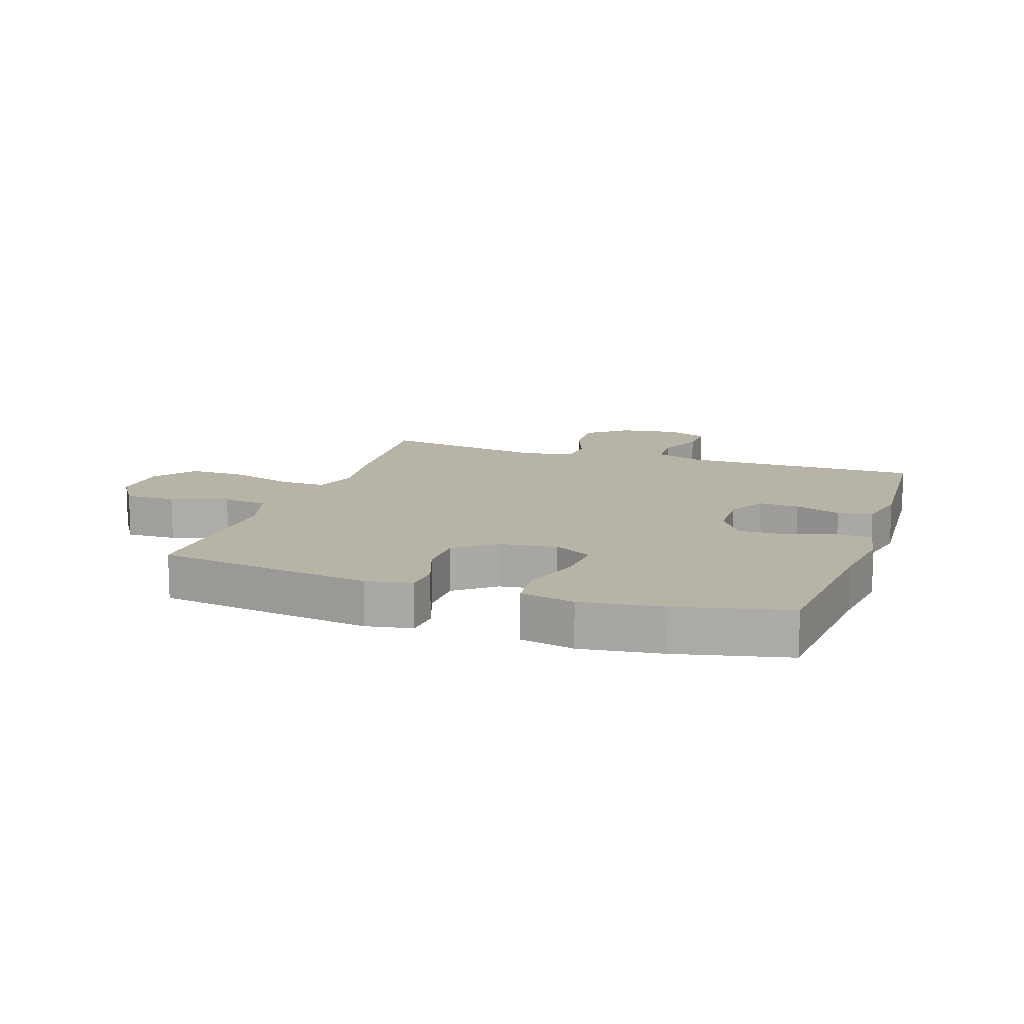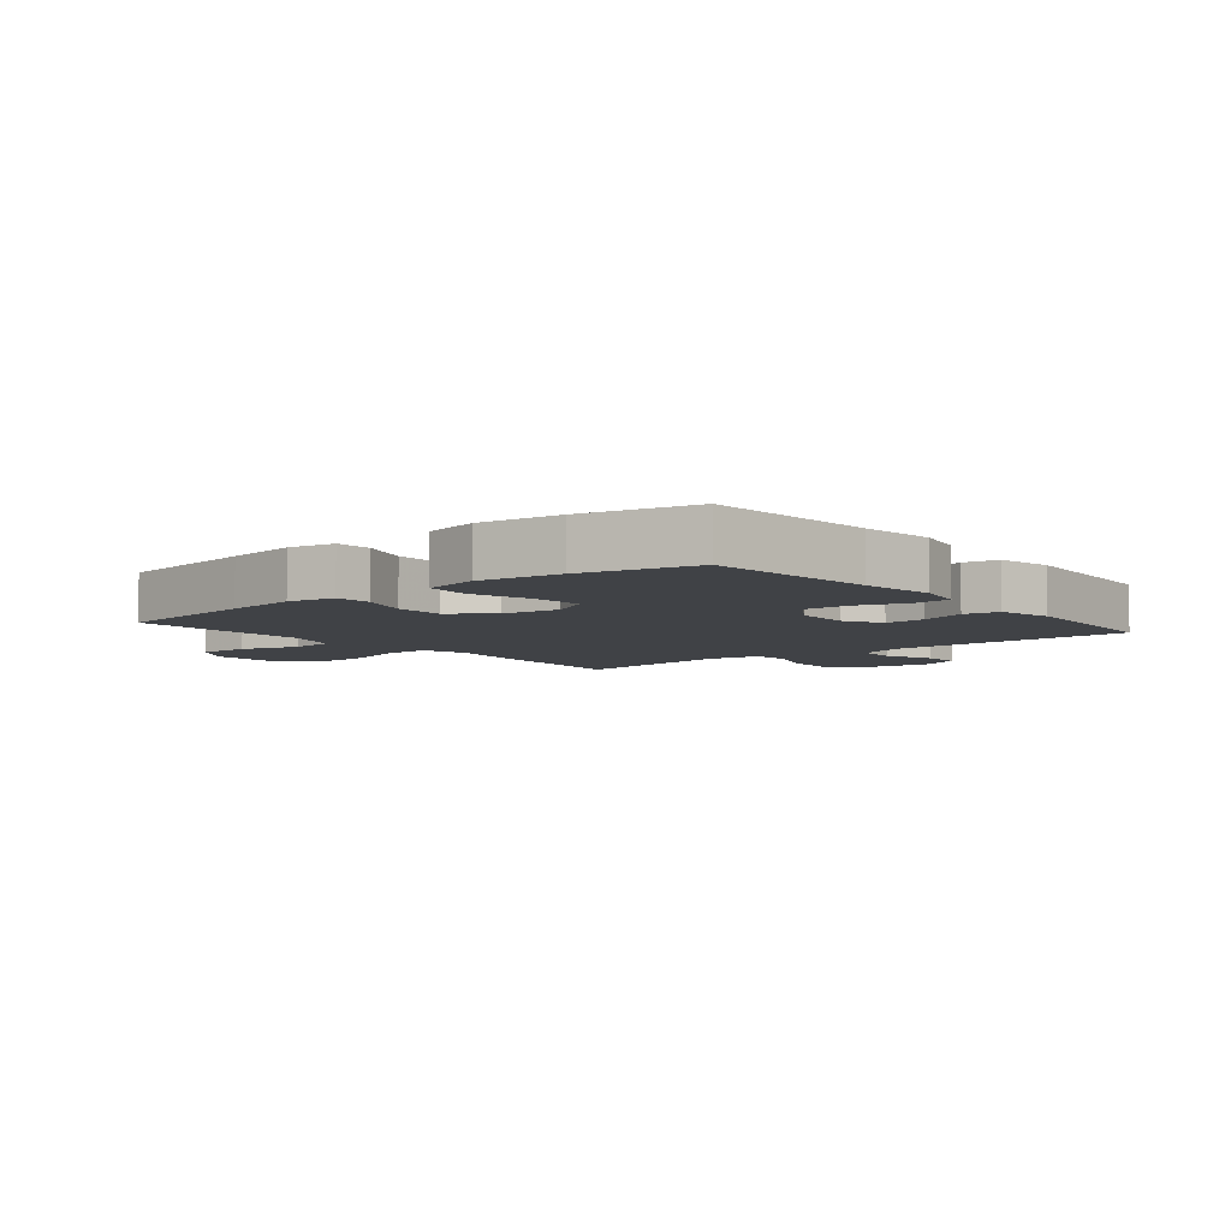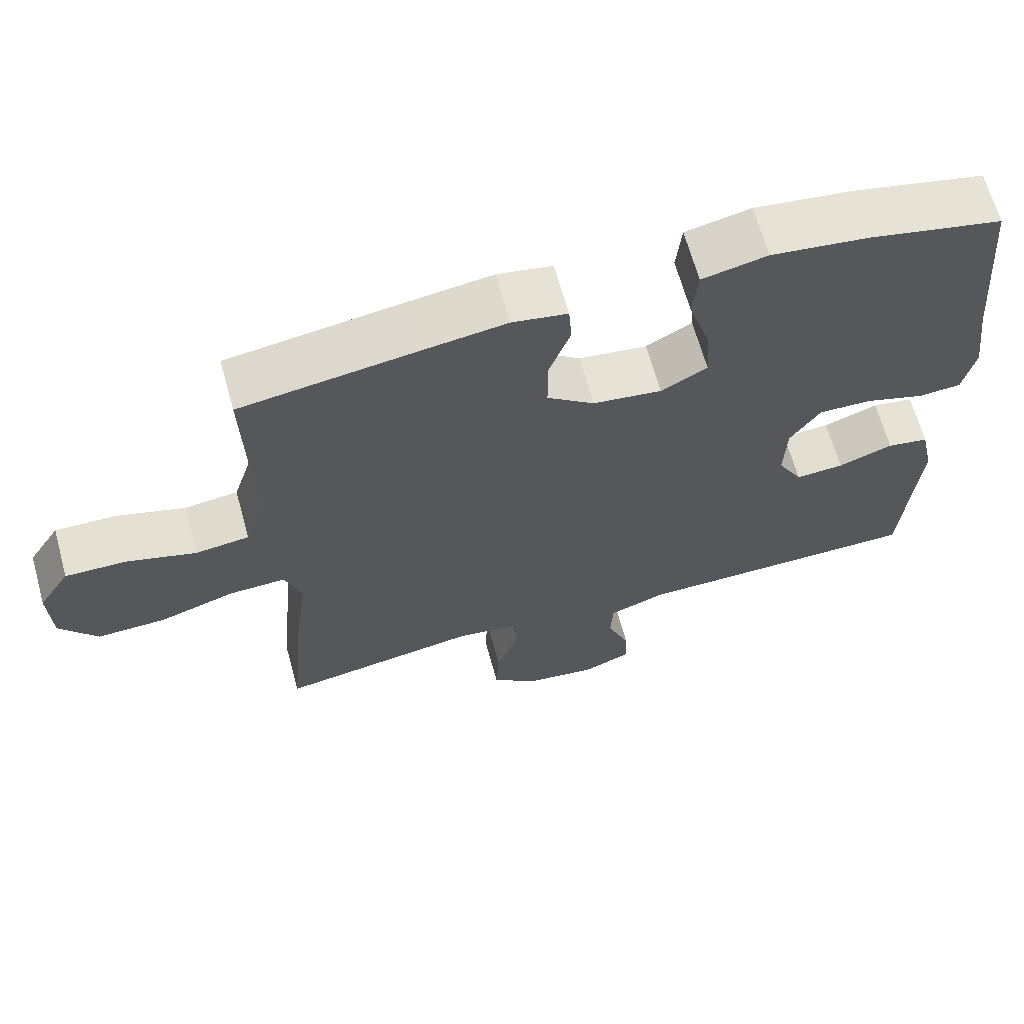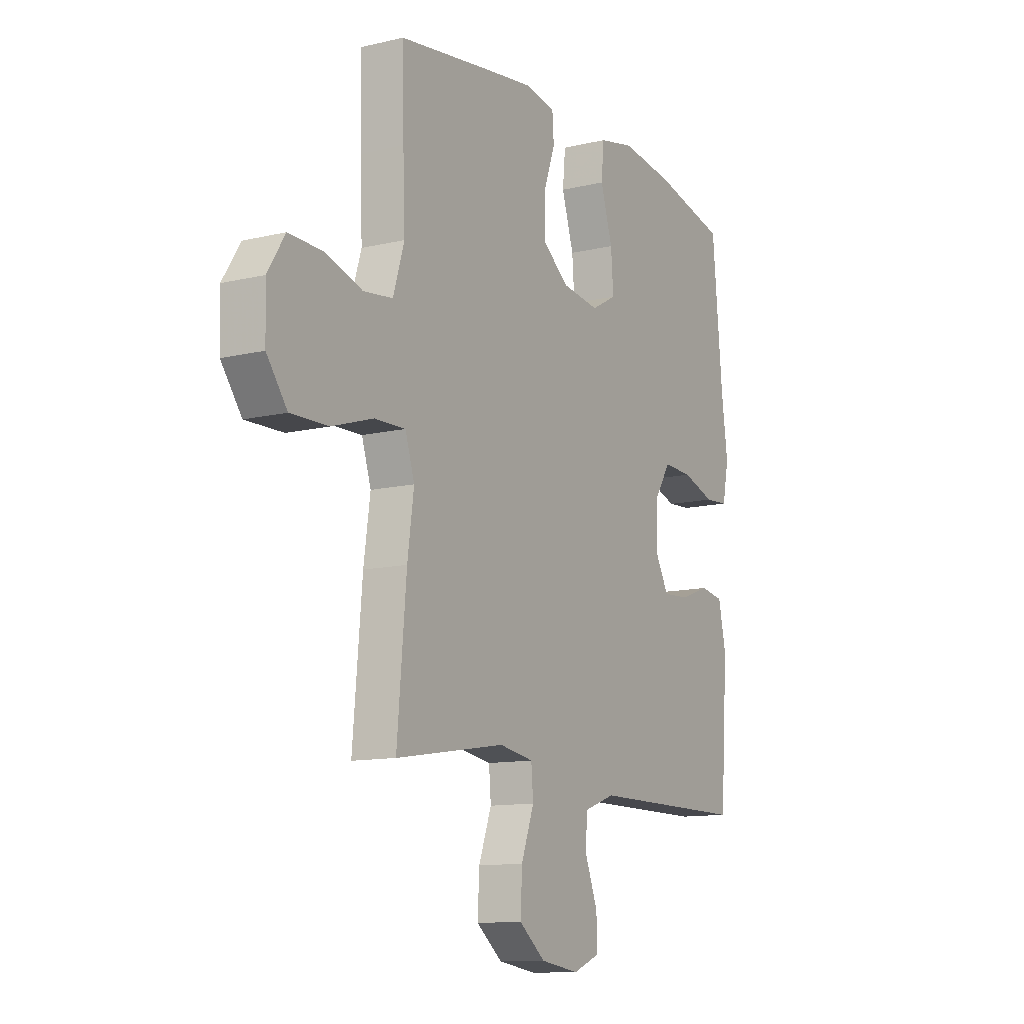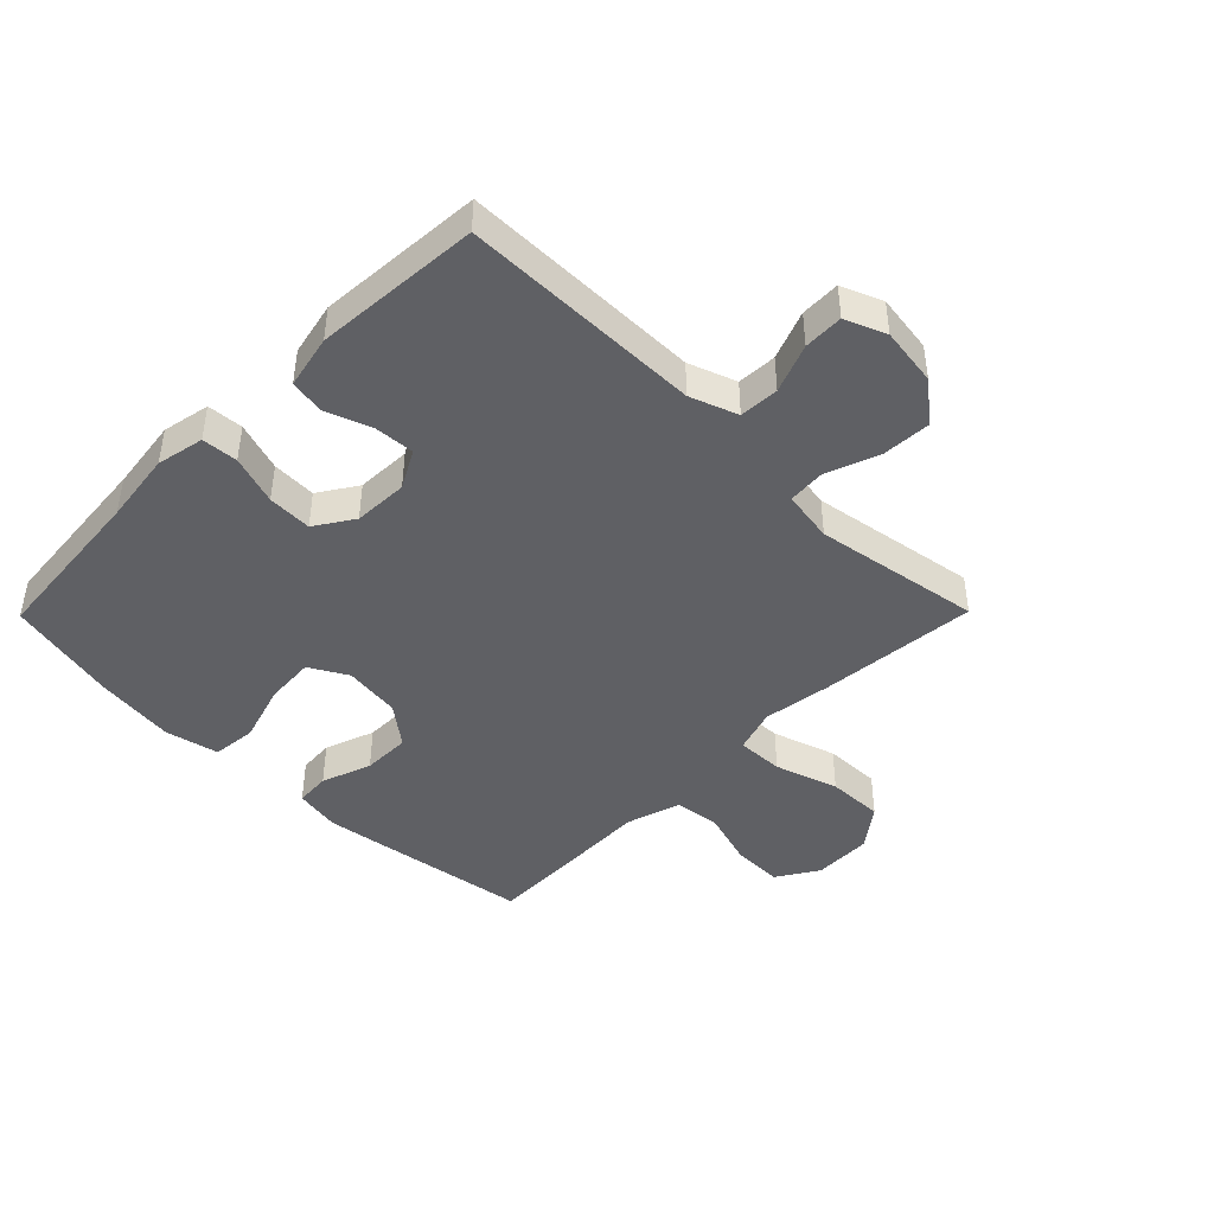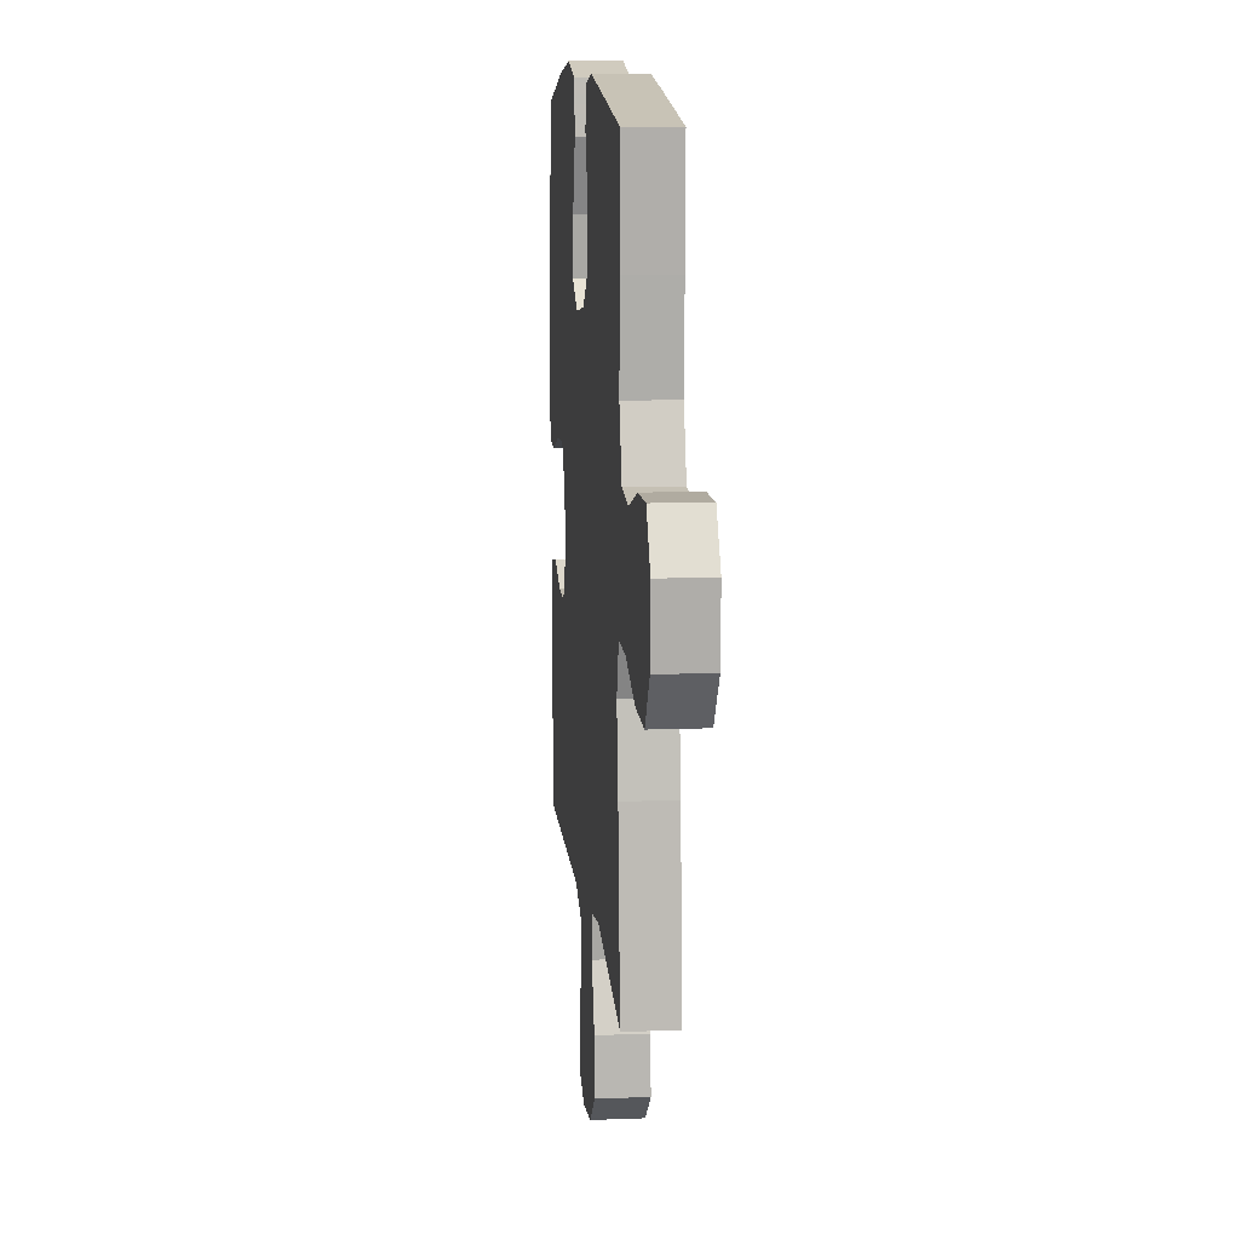
<metadata>
{"format":"obj","ext":"obj","renderer":"f3d","projection":"perspective","resolution":1024,"background":"white","views":[{"elev":12.9,"azim":18.8,"up":"+Y"},{"elev":-6.1,"azim":39.3,"up":"+Y"},{"elev":66.0,"azim":-15.5,"up":"+Z"},{"elev":-11.8,"azim":-60.1,"up":"+Z"},{"elev":-43.9,"azim":135.4,"up":"+Y"},{"elev":11.2,"azim":-95.5,"up":"+Z"}]}
</metadata>
<code>
v -0.5 0.07 0.5
v -0.264 0.07 0.534
v -0.147 0.07 0.55
v -0.072 0.07 0.536
v -0.068 0.07 0.479
v -0.097 0.07 0.397
v -0.097 0.07 0.318
v -0.032 0.07 0.267
v 0.062 0.07 0.254
v 0.125 0.07 0.289
v 0.119 0.07 0.371
v 0.089 0.07 0.468
v 0.096 0.07 0.541
v 0.185 0.07 0.56
v 0.318 0.07 0.542
v 0.5 0.07 0.5
v 0.525 0.07 0.225
v 0.541 0.07 0.106
v 0.525 0.07 0.028
v 0.466 0.07 0.024
v 0.385 0.07 0.051
v 0.312 0.07 0.054
v 0.271 0.07 -0.009
v 0.268 0.07 -0.099
v 0.302 0.07 -0.161
v 0.368 0.07 -0.157
v 0.443 0.07 -0.13
v 0.5 0.07 -0.14
v 0.519 0.07 -0.228
v 0.5 0.07 -0.5
v 0.224 0.07 -0.5
v 0.104 0.07 -0.5
v 0.026 0.07 -0.528
v 0.023 0.07 -0.593
v 0.054 0.07 -0.673
v 0.056 0.07 -0.738
v -0.011 0.07 -0.765
v -0.107 0.07 -0.751
v -0.172 0.07 -0.699
v -0.168 0.07 -0.618
v -0.136 0.07 -0.531
v -0.141 0.07 -0.47
v -0.226 0.07 -0.456
v -0.5 0.07 -0.5
v -0.477 0.07 -0.24
v -0.461 0.07 -0.127
v -0.484 0.07 -0.055
v -0.561 0.07 -0.057
v -0.665 0.07 -0.09
v -0.758 0.07 -0.092
v -0.809 0.07 -0.024
v -0.812 0.07 0.073
v -0.769 0.07 0.141
v -0.686 0.07 0.139
v -0.592 0.07 0.11
v -0.519 0.07 0.119
v -0.491 0.07 0.209
v -0.496 0.07 0.344
v -0.5 0 0.5
v -0.264 0 0.534
v -0.147 0 0.55
v -0.072 0 0.536
v -0.068 0 0.479
v -0.097 0 0.397
v -0.097 0 0.318
v -0.032 0 0.267
v 0.062 0 0.254
v 0.125 0 0.289
v 0.119 0 0.371
v 0.089 0 0.468
v 0.096 0 0.541
v 0.185 0 0.56
v 0.318 0 0.542
v 0.5 0 0.5
v 0.525 0 0.225
v 0.541 0 0.106
v 0.525 0 0.028
v 0.466 0 0.024
v 0.385 0 0.051
v 0.312 0 0.054
v 0.271 0 -0.009
v 0.268 0 -0.099
v 0.302 0 -0.161
v 0.368 0 -0.157
v 0.443 0 -0.13
v 0.5 0 -0.14
v 0.519 0 -0.228
v 0.5 0 -0.5
v 0.224 0 -0.5
v 0.104 0 -0.5
v 0.026 0 -0.528
v 0.023 0 -0.593
v 0.054 0 -0.673
v 0.056 0 -0.738
v -0.011 0 -0.765
v -0.107 0 -0.751
v -0.172 0 -0.699
v -0.168 0 -0.618
v -0.136 0 -0.531
v -0.141 0 -0.47
v -0.226 0 -0.456
v -0.5 0 -0.5
v -0.477 0 -0.24
v -0.461 0 -0.127
v -0.484 0 -0.055
v -0.561 0 -0.057
v -0.665 0 -0.09
v -0.758 0 -0.092
v -0.809 0 -0.024
v -0.812 0 0.073
v -0.769 0 0.141
v -0.686 0 0.139
v -0.592 0 0.11
v -0.519 0 0.119
v -0.491 0 0.209
v -0.496 0 0.344
f 57 58 1 2
f 56 57 2 3
f 52 53 54 55
f 52 55 56
f 51 52 56
f 48 49 50 51
f 47 48 51 56
f 46 47 56 3
f 43 44 45 46
f 42 43 46 3
f 38 39 40 41
f 34 35 36 37
f 33 34 37 38
f 28 29 30 31
f 26 27 28 31
f 25 26 31 32
f 24 25 32 33
f 18 19 20 21
f 17 18 21 22
f 16 17 22
f 15 16 22 23
f 11 12 13 14
f 10 11 14 15
f 3 4 5 6
f 3 6 7
f 42 3 7
f 41 42 7 8
f 38 41 8 9
f 23 24 33 38
f 10 15 23 38
f 9 10 38
f 60 59 116 115
f 61 60 115 114
f 113 112 111 110
f 114 113 110
f 114 110 109
f 109 108 107 106
f 114 109 106 105
f 61 114 105 104
f 104 103 102 101
f 61 104 101 100
f 99 98 97 96
f 95 94 93 92
f 96 95 92 91
f 89 88 87 86
f 89 86 85 84
f 90 89 84 83
f 91 90 83 82
f 79 78 77 76
f 80 79 76 75
f 80 75 74
f 81 80 74 73
f 72 71 70 69
f 73 72 69 68
f 64 63 62 61
f 65 64 61
f 65 61 100
f 66 65 100 99
f 67 66 99 96
f 96 91 82 81
f 96 81 73 68
f 96 68 67
f 1 59 60 2
f 2 60 61 3
f 3 61 62 4
f 4 62 63 5
f 5 63 64 6
f 6 64 65 7
f 7 65 66 8
f 8 66 67 9
f 9 67 68 10
f 10 68 69 11
f 11 69 70 12
f 12 70 71 13
f 13 71 72 14
f 14 72 73 15
f 15 73 74 16
f 16 74 75 17
f 17 75 76 18
f 18 76 77 19
f 19 77 78 20
f 20 78 79 21
f 21 79 80 22
f 22 80 81 23
f 23 81 82 24
f 24 82 83 25
f 25 83 84 26
f 26 84 85 27
f 27 85 86 28
f 28 86 87 29
f 29 87 88 30
f 30 88 89 31
f 31 89 90 32
f 32 90 91 33
f 33 91 92 34
f 34 92 93 35
f 35 93 94 36
f 36 94 95 37
f 37 95 96 38
f 38 96 97 39
f 39 97 98 40
f 40 98 99 41
f 41 99 100 42
f 42 100 101 43
f 43 101 102 44
f 44 102 103 45
f 45 103 104 46
f 46 104 105 47
f 47 105 106 48
f 48 106 107 49
f 49 107 108 50
f 50 108 109 51
f 51 109 110 52
f 52 110 111 53
f 53 111 112 54
f 54 112 113 55
f 55 113 114 56
f 56 114 115 57
f 57 115 116 58
f 58 116 59 1

</code>
